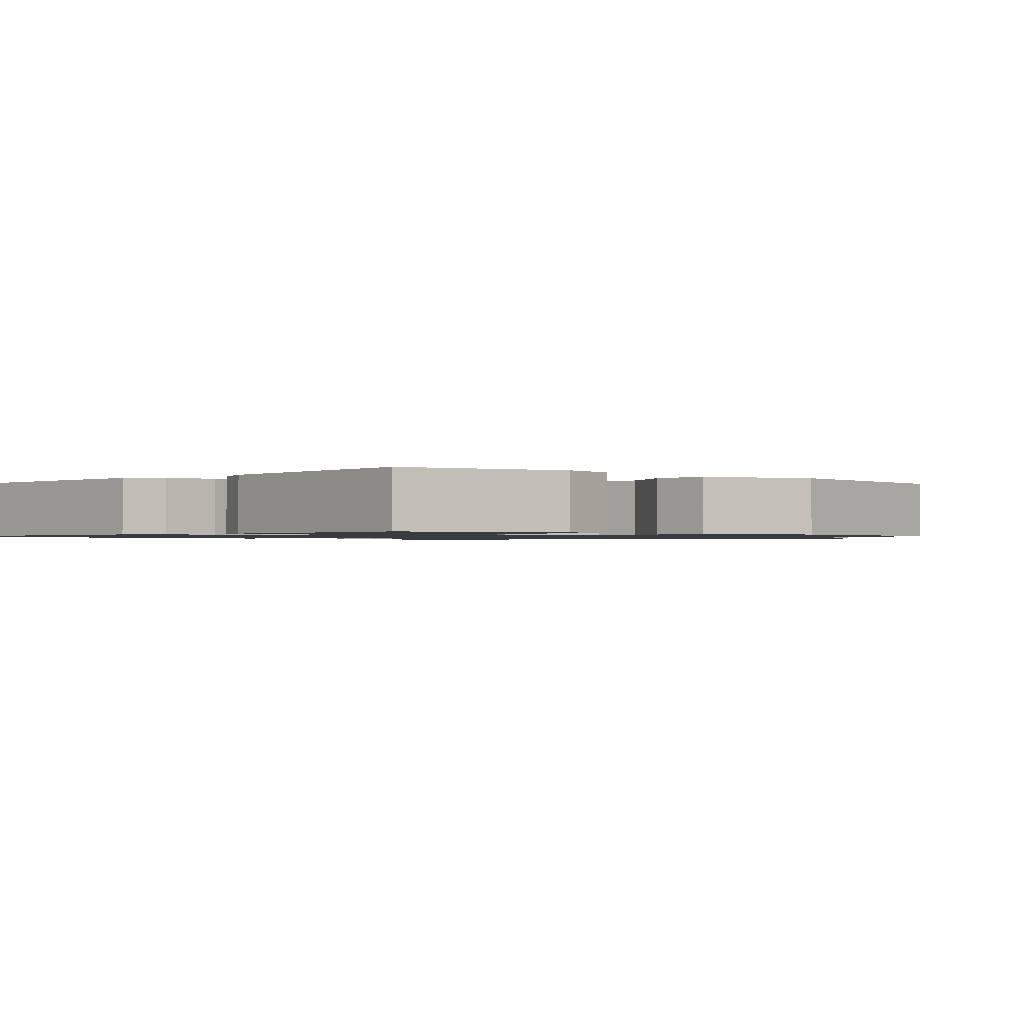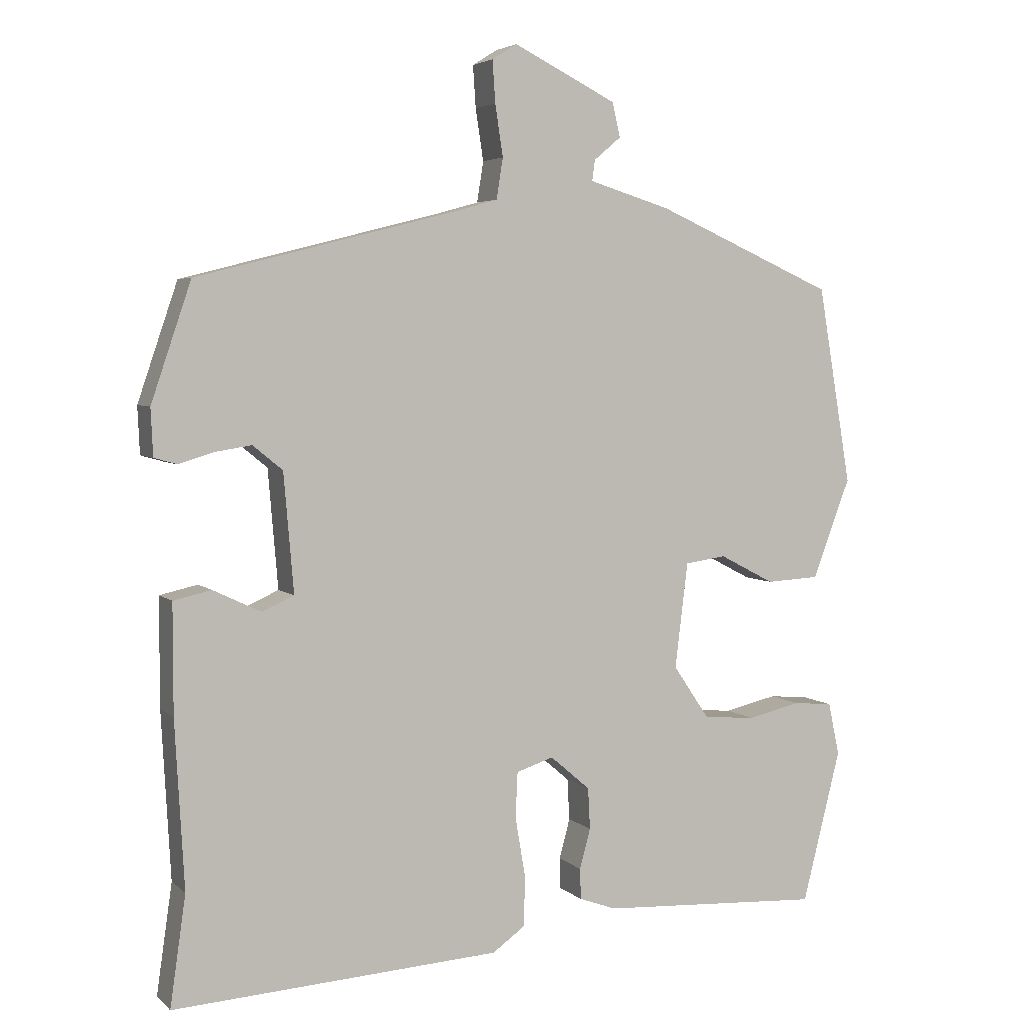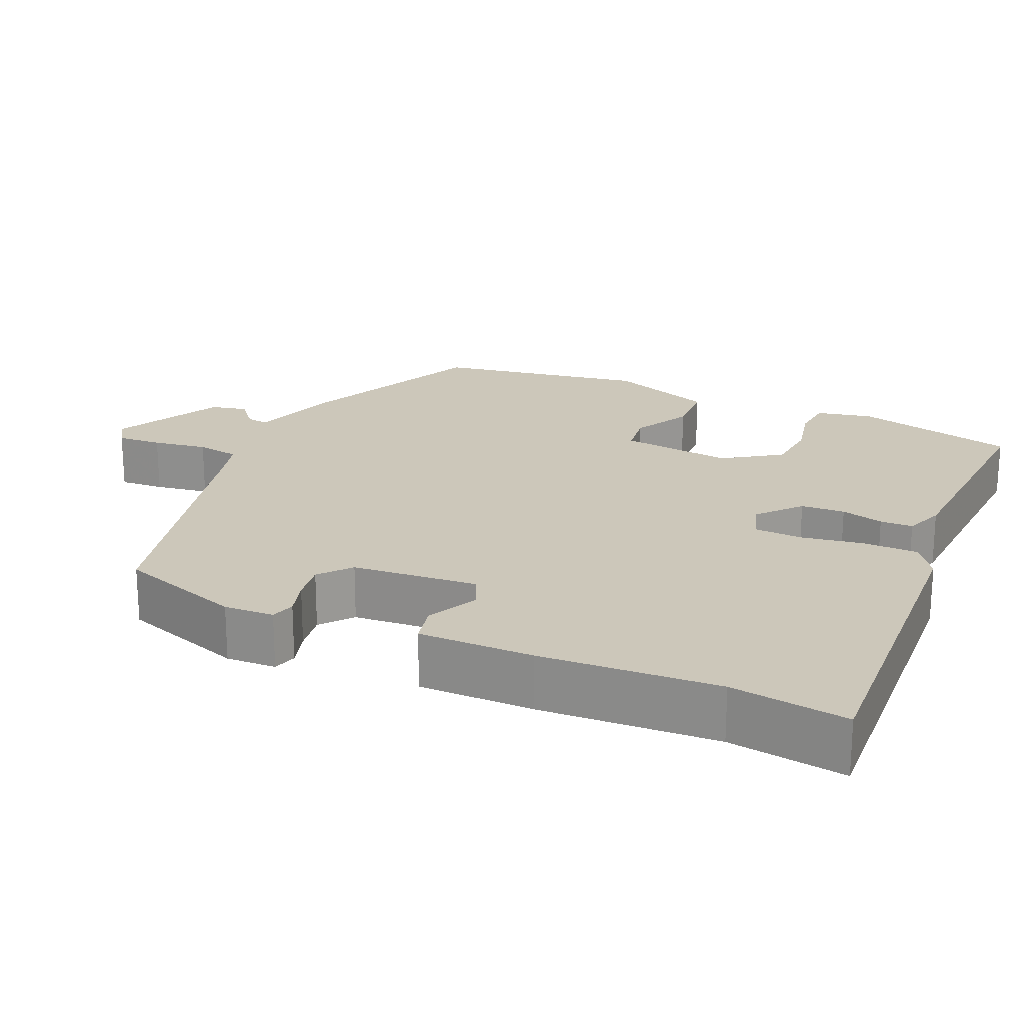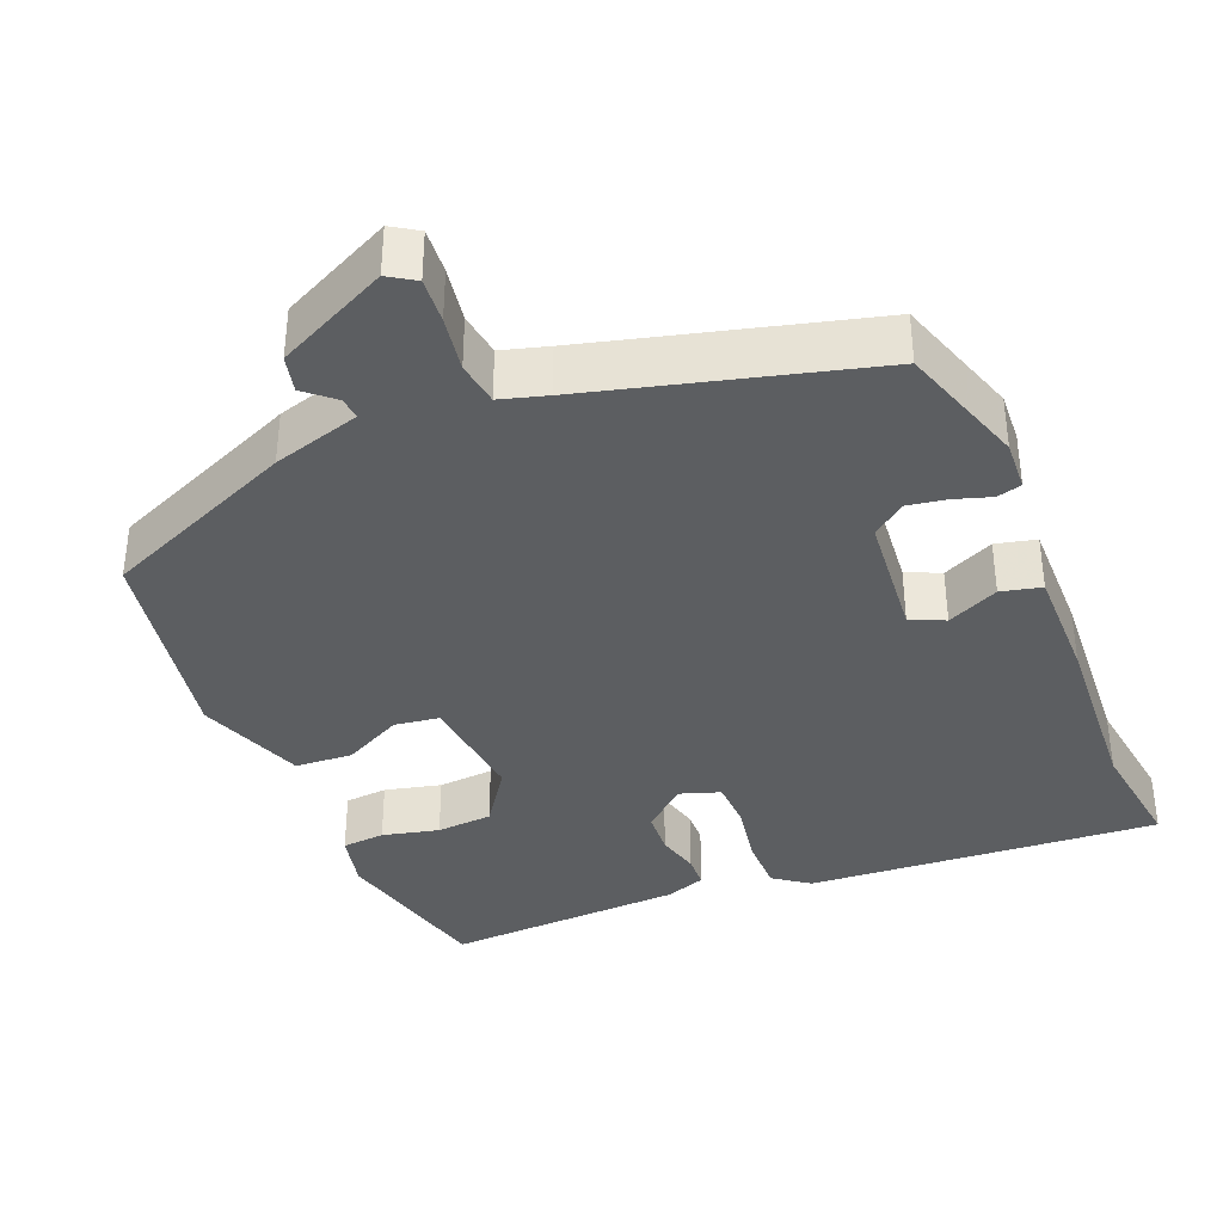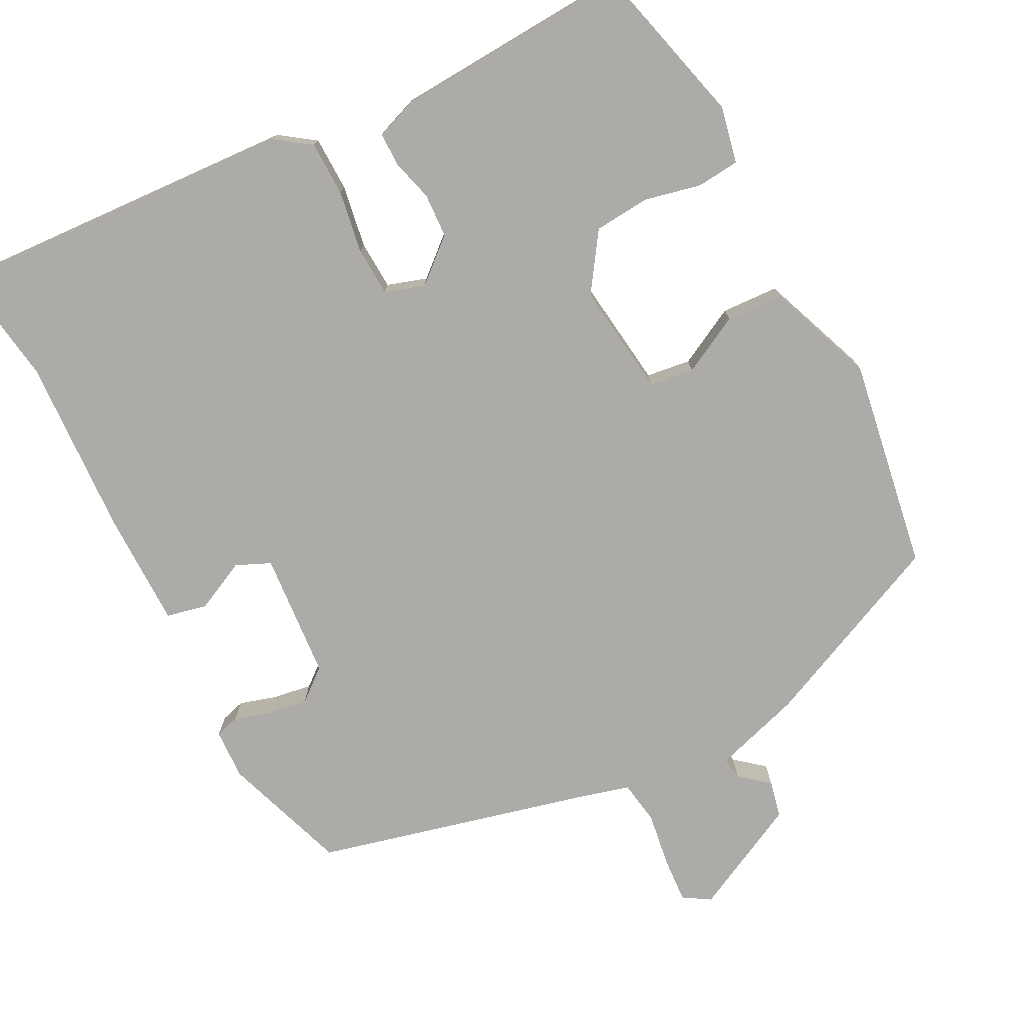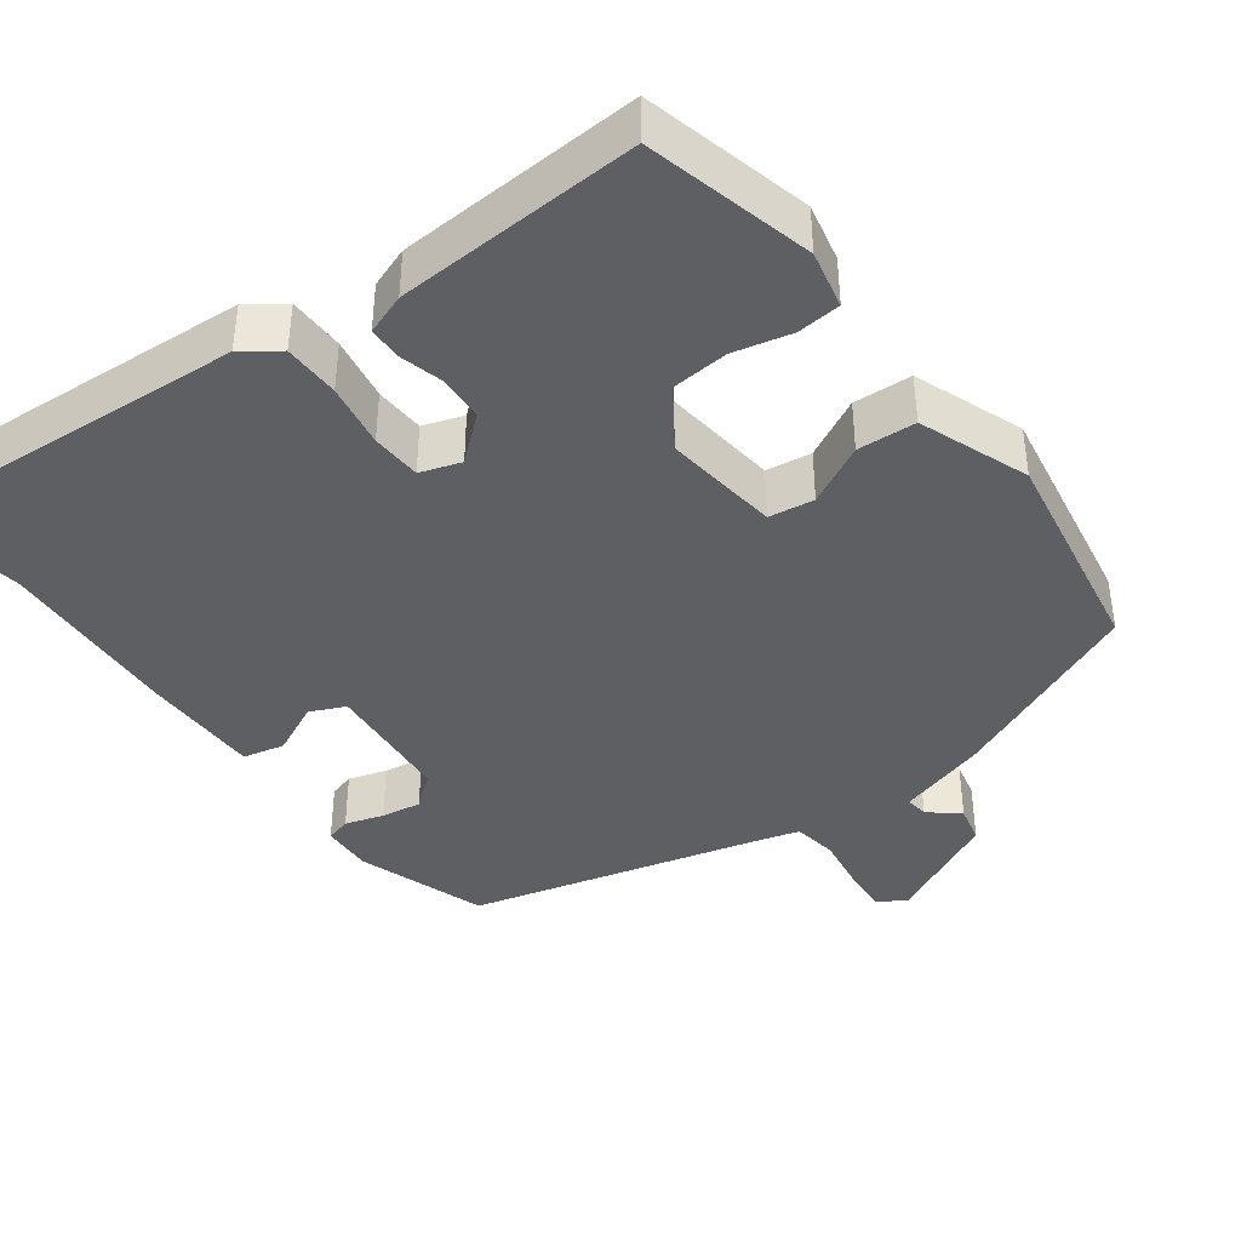
<metadata>
{"format":"obj","ext":"obj","renderer":"f3d","projection":"perspective","resolution":1024,"background":"white","views":[{"elev":-1.1,"azim":-132.0,"up":"+Y"},{"elev":4.3,"azim":156.9,"up":"+Z"},{"elev":21.3,"azim":114.2,"up":"+Y"},{"elev":-37.3,"azim":21.8,"up":"+Y"},{"elev":-76.2,"azim":-152.4,"up":"+Y"},{"elev":-40.3,"azim":-143.6,"up":"+Y"}]}
</metadata>
<code>
v -0.451 0.07 -0.486
v -0.505 0.07 -0.272
v -0.489 0.07 -0.198
v -0.433 0.07 -0.193
v -0.359 0.07 -0.21
v -0.286 0.07 -0.204
v -0.235 0.07 -0.129
v -0.253 0.07 0.019
v -0.311 0.07 0.027
v -0.388 0.07 -0.013
v -0.463 0.07 -0.009
v -0.516 0.07 0.131
v -0.469 0.07 0.409
v -0.217 0.07 0.52
v -0.102 0.07 0.555
v -0.106 0.07 0.584
v -0.144 0.07 0.616
v -0.133 0.07 0.664
v 0.012 0.07 0.736
v 0.047 0.07 0.714
v 0.043 0.07 0.655
v 0.032 0.07 0.583
v 0.041 0.07 0.526
v 0.102 0.07 0.509
v 0.467 0.07 0.416
v 0.523 0.07 0.251
v 0.52 0.07 0.185
v 0.488 0.07 0.176
v 0.439 0.07 0.191
v 0.388 0.07 0.199
v 0.346 0.07 0.165
v 0.332 0.07 -0.001
v 0.377 0.07 -0.021
v 0.444 0.07 0.011
v 0.497 0.07 -0.001
v 0.497 0.07 -0.153
v 0.484 0.07 -0.387
v 0.506 0.07 -0.541
v 0.046 0.07 -0.513
v 0 0.07 -0.48
v -0.001 0.07 -0.408
v 0.013 0.07 -0.326
v 0.01 0.07 -0.262
v -0.042 0.07 -0.245
v -0.098 0.07 -0.293
v -0.101 0.07 -0.351
v -0.086 0.07 -0.407
v -0.087 0.07 -0.45
v -0.139 0.07 -0.469
v -0.451 0 -0.486
v -0.505 0 -0.272
v -0.489 0 -0.198
v -0.433 0 -0.193
v -0.359 0 -0.21
v -0.286 0 -0.204
v -0.235 0 -0.129
v -0.253 0 0.019
v -0.311 0 0.027
v -0.388 0 -0.013
v -0.463 0 -0.009
v -0.516 0 0.131
v -0.469 0 0.409
v -0.217 0 0.52
v -0.102 0 0.555
v -0.106 0 0.584
v -0.144 0 0.616
v -0.133 0 0.664
v 0.012 0 0.736
v 0.047 0 0.714
v 0.043 0 0.655
v 0.032 0 0.583
v 0.041 0 0.526
v 0.102 0 0.509
v 0.467 0 0.416
v 0.523 0 0.251
v 0.52 0 0.185
v 0.488 0 0.176
v 0.439 0 0.191
v 0.388 0 0.199
v 0.346 0 0.165
v 0.332 0 -0.001
v 0.377 0 -0.021
v 0.444 0 0.011
v 0.497 0 -0.001
v 0.497 0 -0.153
v 0.484 0 -0.387
v 0.506 0 -0.541
v 0.046 0 -0.513
v 0 0 -0.48
v -0.001 0 -0.408
v 0.013 0 -0.326
v 0.01 0 -0.262
v -0.042 0 -0.245
v -0.098 0 -0.293
v -0.101 0 -0.351
v -0.086 0 -0.407
v -0.087 0 -0.45
v -0.139 0 -0.469
f 3 4 5
f 2 3 5
f 1 2 5
f 49 1 5
f 48 49 5
f 47 48 5
f 46 47 5
f 45 46 5 6
f 44 45 6 7
f 43 44 7 8
f 40 41 42
f 39 40 42
f 38 39 42
f 37 38 42
f 37 42 43
f 36 37 43
f 35 36 43
f 34 35 43
f 33 34 43
f 32 33 43 8
f 27 28 29
f 26 27 29
f 25 26 29
f 24 25 29
f 23 24 29 30
f 20 21 22
f 19 20 22
f 18 19 22
f 17 18 22
f 16 17 22
f 15 16 22 23
f 14 15 23
f 13 14 23
f 12 13 23
f 11 12 23
f 10 11 23
f 9 10 23
f 8 9 23
f 32 8 23
f 31 32 23
f 23 30 31
f 54 53 52
f 54 52 51
f 54 51 50
f 54 50 98
f 54 98 97
f 54 97 96
f 54 96 95
f 55 54 95 94
f 56 55 94 93
f 57 56 93 92
f 91 90 89
f 91 89 88
f 91 88 87
f 91 87 86
f 92 91 86
f 92 86 85
f 92 85 84
f 92 84 83
f 92 83 82
f 57 92 82 81
f 78 77 76
f 78 76 75
f 78 75 74
f 78 74 73
f 79 78 73 72
f 71 70 69
f 71 69 68
f 71 68 67
f 71 67 66
f 71 66 65
f 72 71 65 64
f 72 64 63
f 72 63 62
f 72 62 61
f 72 61 60
f 72 60 59
f 72 59 58
f 72 58 57
f 72 57 81
f 72 81 80
f 80 79 72
f 1 50 51 2
f 2 51 52 3
f 3 52 53 4
f 4 53 54 5
f 5 54 55 6
f 6 55 56 7
f 7 56 57 8
f 8 57 58 9
f 9 58 59 10
f 10 59 60 11
f 11 60 61 12
f 12 61 62 13
f 13 62 63 14
f 14 63 64 15
f 15 64 65 16
f 16 65 66 17
f 17 66 67 18
f 18 67 68 19
f 19 68 69 20
f 20 69 70 21
f 21 70 71 22
f 22 71 72 23
f 23 72 73 24
f 24 73 74 25
f 25 74 75 26
f 26 75 76 27
f 27 76 77 28
f 28 77 78 29
f 29 78 79 30
f 30 79 80 31
f 31 80 81 32
f 32 81 82 33
f 33 82 83 34
f 34 83 84 35
f 35 84 85 36
f 36 85 86 37
f 37 86 87 38
f 38 87 88 39
f 39 88 89 40
f 40 89 90 41
f 41 90 91 42
f 42 91 92 43
f 43 92 93 44
f 44 93 94 45
f 45 94 95 46
f 46 95 96 47
f 47 96 97 48
f 48 97 98 49
f 49 98 50 1

</code>
